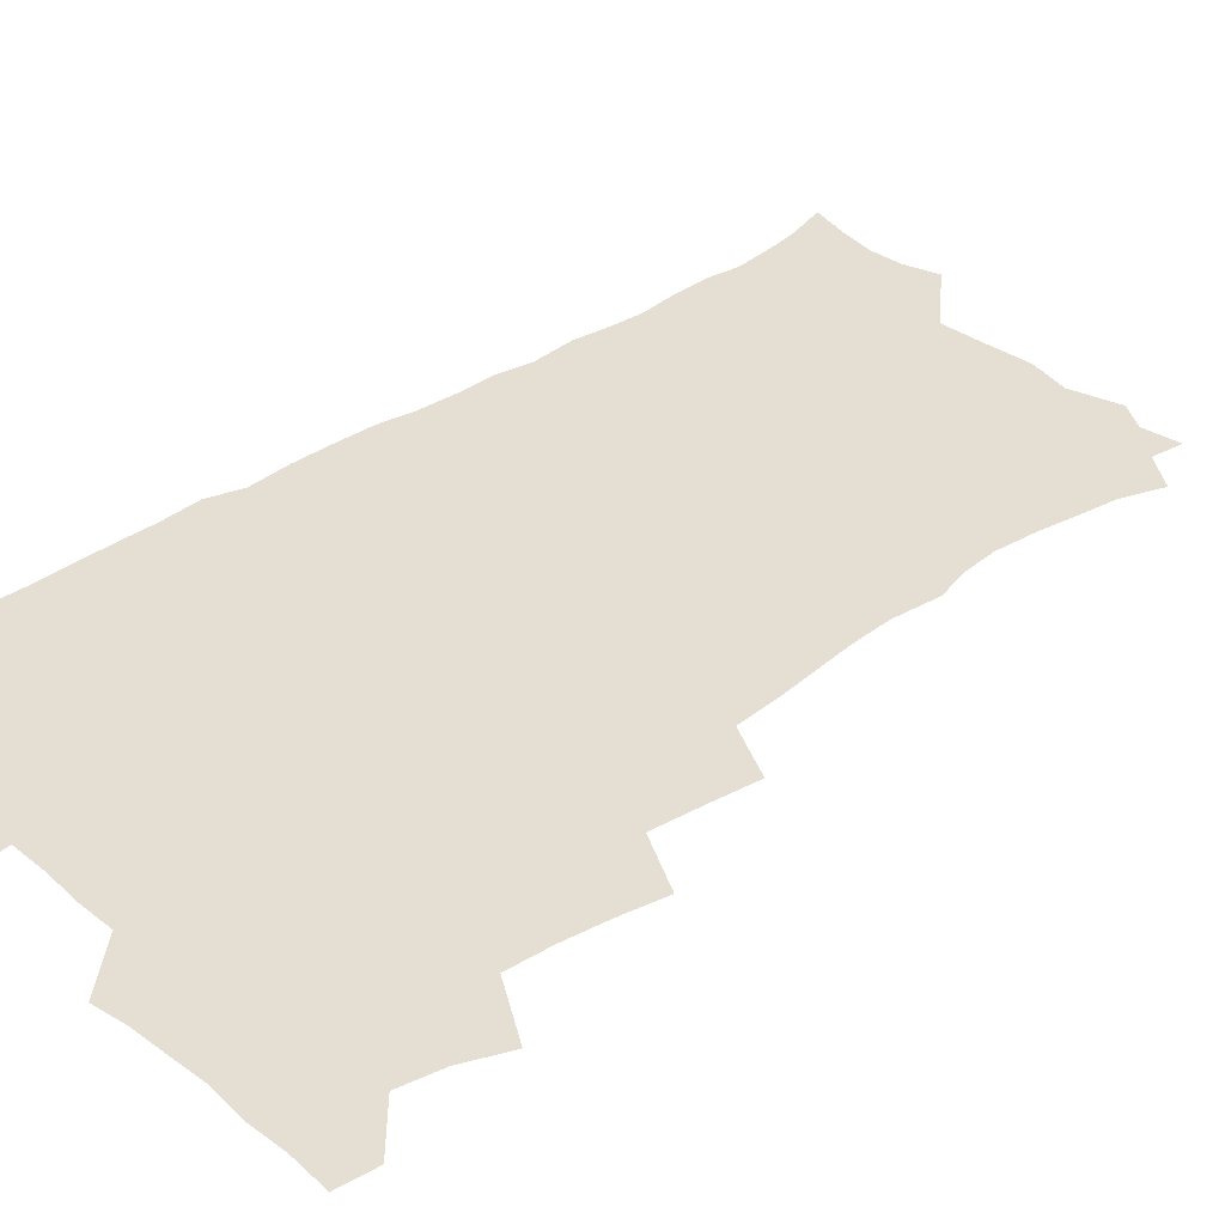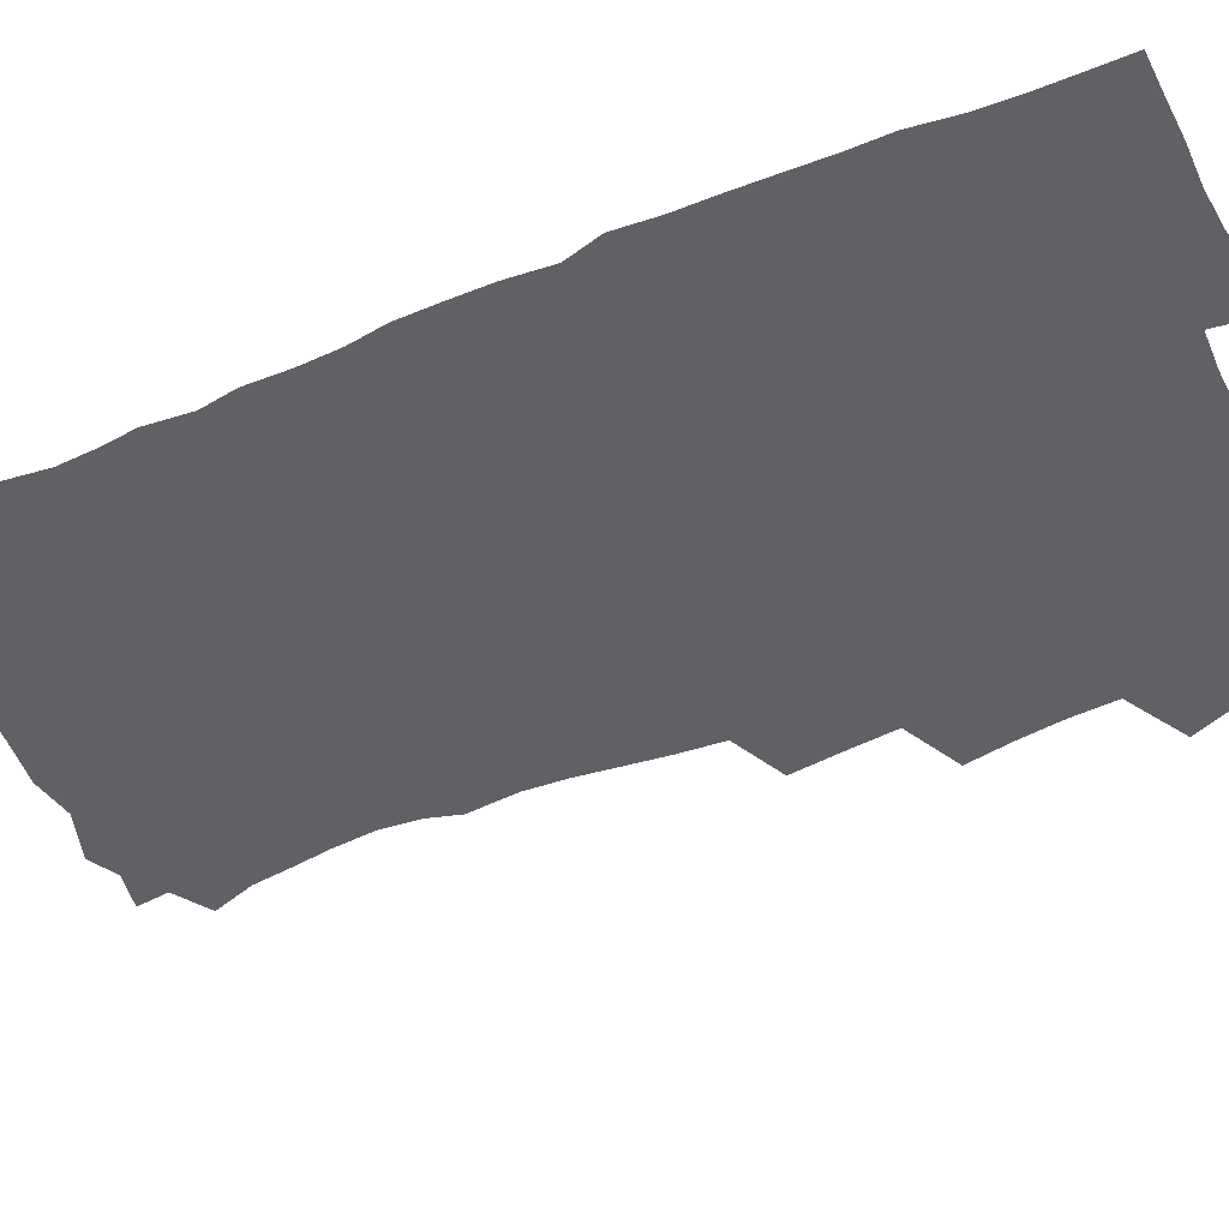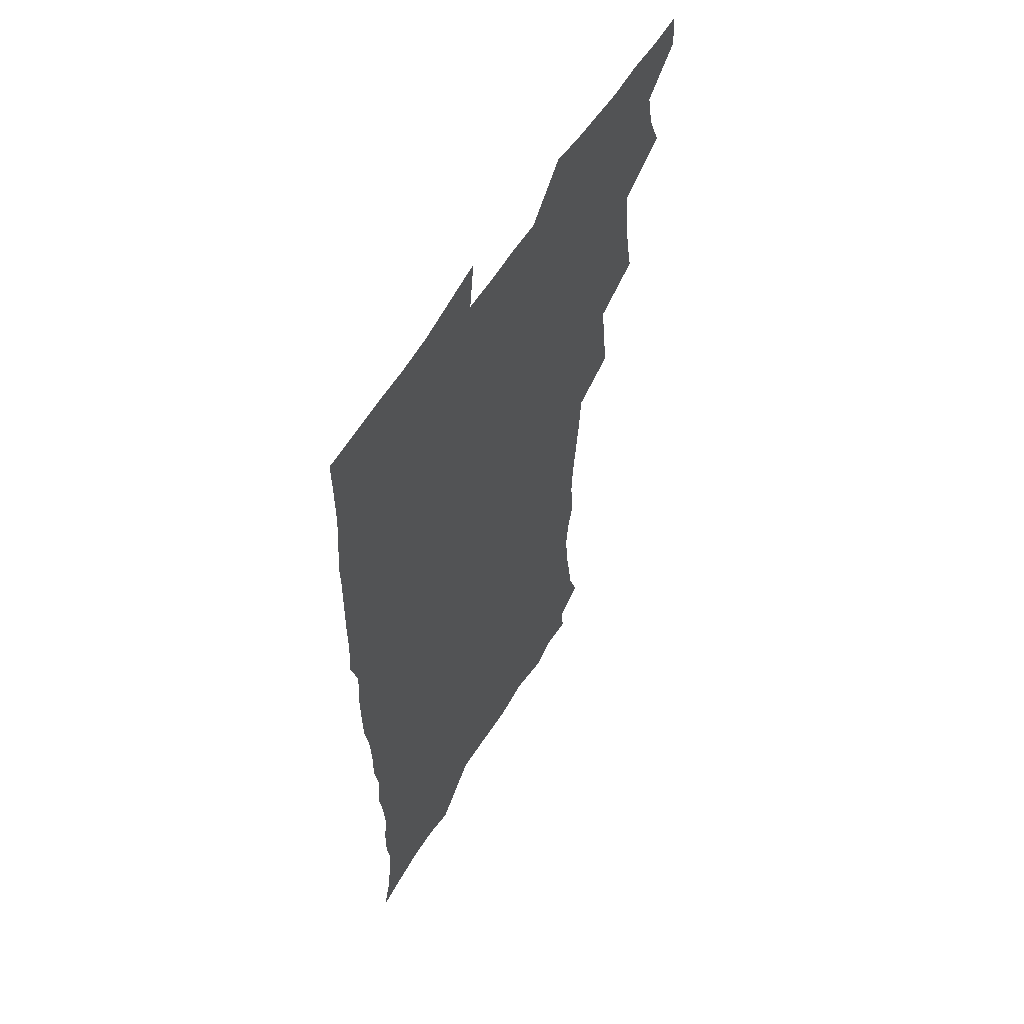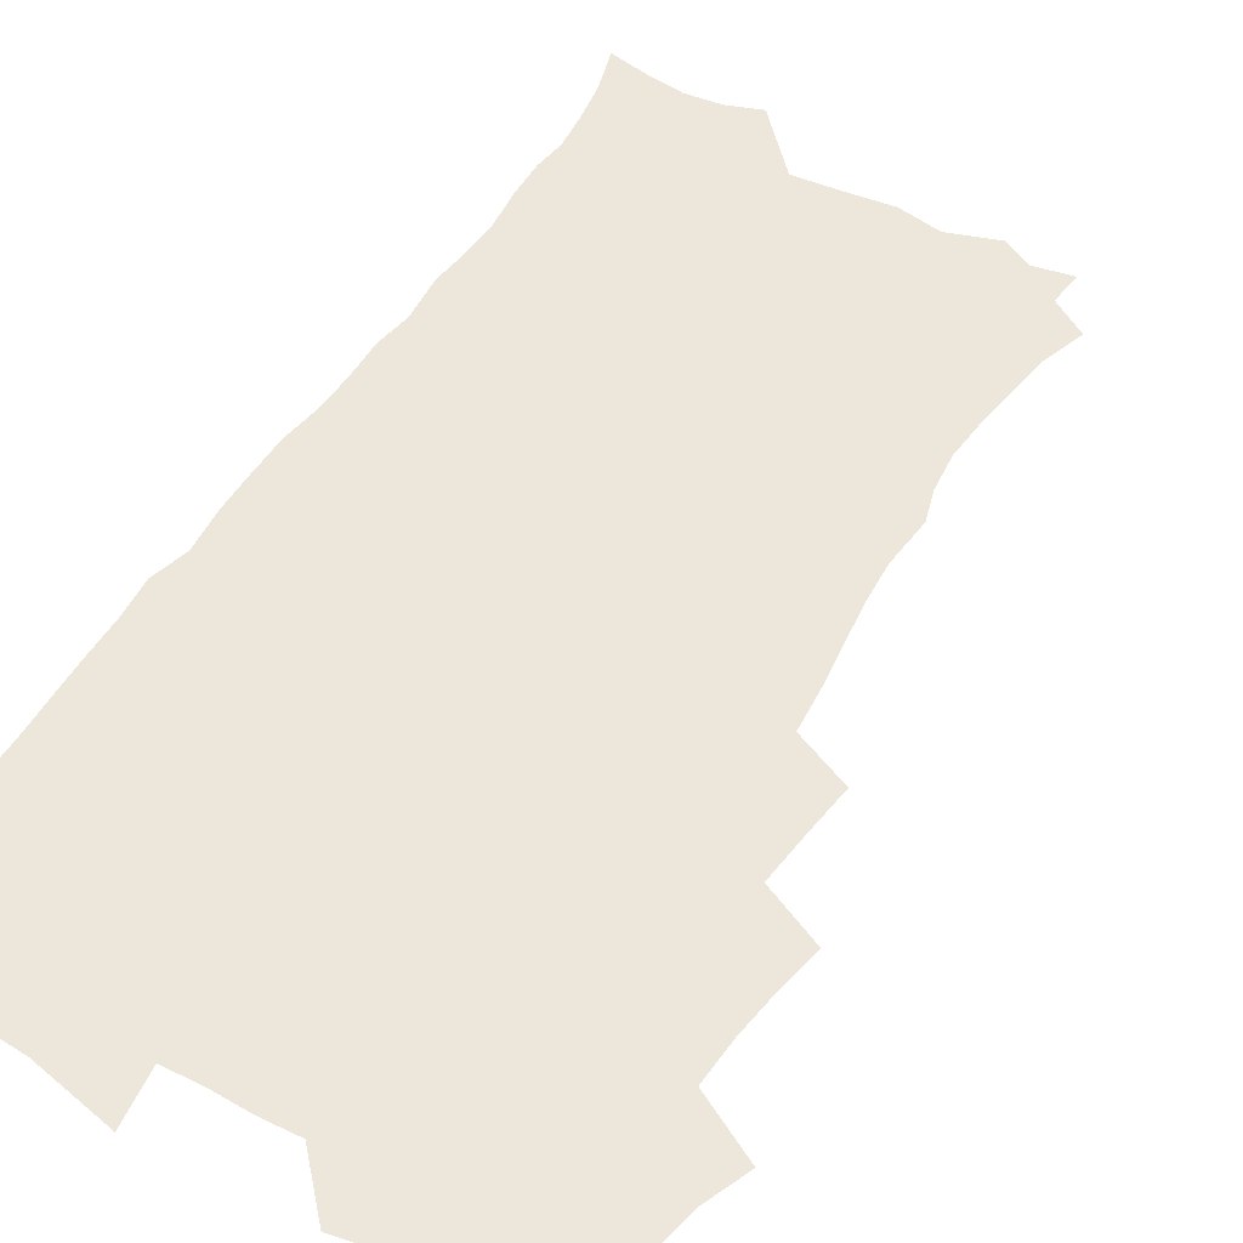
<metadata>
{"format":"obj","ext":"obj","renderer":"f3d","projection":"perspective","resolution":1024,"background":"white","views":[{"elev":36.9,"azim":-131.8,"up":"+Z"},{"elev":-46.2,"azim":114.7,"up":"+Z"},{"elev":58.6,"azim":121.0,"up":"+Y"},{"elev":51.2,"azim":-149.7,"up":"+Z"}]}
</metadata>
<code>
v 463.6 554.7 0
v 465.2 569.4 0
v 471.1 506.1 0
v 478.1 522.9 0
v 481.2 538.9 0
v 482.1 553.8 0
v 481.2 569.1 0
v 487.6 441.2 0
v 491 458.9 0
v 493.5 476.1 0
v 494.7 493.1 0
v 498.6 509.9 0
v 497.9 524.3 0
v 497.8 539.1 0
v 497.5 553.9 0
v 495.9 570.4 0
v 505.3 392.2 0
v 507.8 411.2 0
v 510 430.5 0
v 511.2 447.6 0
v 511.4 463.4 0
v 508.9 477.7 0
v 513 495.2 0
v 514.4 510.6 0
v 513.9 524.7 0
v 513.2 539.4 0
v 512.3 554.6 0
v 511.5 569.7 0
v 522.9 207.8 0
v 528.7 224.2 0
v 530.7 238.4 0
v 533.3 254.3 0
v 534.9 271 0
v 533.6 285.7 0
v 530.1 297.9 0
v 532 317.1 0
v 531.2 333.3 0
v 529.4 349.2 0
v 527.5 365.5 0
v 526.3 382.7 0
v 525.8 399.8 0
v 526.4 417.1 0
v 526.3 433.1 0
v 528 450.1 0
v 529.1 466.4 0
v 528.8 481.2 0
v 528 495.9 0
v 528.3 510.5 0
v 528.4 525 0
v 528.4 539.6 0
v 527 555.4 0
v 525.9 571.1 0
v 534.9 186.7 0
v 536.5 199.3 0
v 539.7 213.7 0
v 546.7 233.3 0
v 548.8 249.4 0
v 550 265.2 0
v 549 279 0
v 548.9 294.6 0
v 547.1 308.5 0
v 548.4 327.1 0
v 546.3 341 0
v 545.5 357.1 0
v 544.8 373.1 0
v 543.1 388.1 0
v 542.8 404.4 0
v 544.5 422.1 0
v 544.2 437.1 0
v 543.4 451.7 0
v 543.8 466.9 0
v 544.4 482.1 0
v 544.7 496.7 0
v 544.8 510.9 0
v 544.6 525.1 0
v 543.2 540.2 0
v 541.5 556.4 0
v 540 572.3 0
v 549.6 189.6 0
v 555.4 206 0
v 560.1 224 0
v 561.9 239.4 0
v 564.3 256.8 0
v 564.5 271.7 0
v 563.8 285.8 0
v 562.9 300.3 0
v 562 314.9 0
v 562.7 332.6 0
v 561.6 347.1 0
v 561 362.5 0
v 559.3 376.5 0
v 558.5 391.6 0
v 558 406.9 0
v 559.3 423.7 0
v 559.2 438.6 0
v 558.6 453 0
v 559.4 468.4 0
v 559.7 482.9 0
v 559.9 497.2 0
v 560.3 511.2 0
v 560.2 524.7 0
v 558.6 539.6 0
v 556.3 556.6 0
v 553.8 574.9 0
v 560.6 183.8 0
v 572.2 211.5 0
v 575.5 229 0
v 576.4 243.9 0
v 577.4 259.7 0
v 577.1 274 0
v 576.9 289 0
v 576.1 303.1 0
v 576.1 319.5 0
v 575.8 335 0
v 575.6 350.5 0
v 575.2 365.4 0
v 574.6 380.2 0
v 574.5 395.6 0
v 574.2 410.6 0
v 573.5 424.6 0
v 573.5 439.4 0
v 573.3 453.9 0
v 574.3 469.4 0
v 573.8 483.2 0
v 574.4 497.6 0
v 574.6 511.4 0
v 574 525.2 0
v 573 539.8 0
v 571.5 555.4 0
v 579.6 190.2 0
v 587.5 214.9 0
v 590.3 233.5 0
v 590.1 246.6 0
v 590.4 261.8 0
v 590.5 276.9 0
v 589.7 290.6 0
v 589.5 305.8 0
v 589.3 321.2 0
v 588.9 336.2 0
v 589 352.7 0
v 588.7 366.2 0
v 588.7 382.4 0
v 588.5 397.1 0
v 588.2 411.6 0
v 588.6 426.8 0
v 587.6 440.3 0
v 588.3 455.6 0
v 588.4 469.9 0
v 588.2 483.8 0
v 588.3 497.8 0
v 588.4 511.6 0
v 588 525.7 0
v 587.3 540.6 0
v 586.1 556.2 0
v 596.1 187.4 0
v 601.6 214.9 0
v 602.9 232.1 0
v 603 246.2 0
v 603.3 262.7 0
v 603.4 278.4 0
v 603.1 293.1 0
v 603 308.5 0
v 602.9 323.8 0
v 602.4 337.9 0
v 602.2 351.2 0
v 602.2 367.4 0
v 602.3 382.9 0
v 602.2 398 0
v 602.1 412 0
v 602.3 427.7 0
v 601.9 441.2 0
v 602.5 456.5 0
v 602.3 470.1 0
v 602.2 483.8 0
v 602 497.5 0
v 602.5 511.7 0
v 602.4 525.8 0
v 602.2 540.1 0
v 601.3 555.7 0
v 614.5 189.7 0
v 615.9 213.3 0
v 616.3 233 0
v 616.4 248.1 0
v 616.3 263.1 0
v 616.3 279.5 0
v 616.1 293.2 0
v 616 308.5 0
v 615.9 323.4 0
v 615.7 338.5 0
v 615.5 352.7 0
v 615.5 368.4 0
v 616.1 381.5 0
v 615.9 397.2 0
v 615.9 411.5 0
v 615.8 427.4 0
v 615.9 441.9 0
v 616.1 456.3 0
v 616.2 470.2 0
v 616.6 484.2 0
v 617 498.1 0
v 616.6 512 0
v 616.7 525.8 0
v 616.7 539.8 0
v 616.1 556.3 0
v 613.4 577.7 0
v 632.3 191.5 0
v 630.3 214.7 0
v 629.7 232.2 0
v 629.3 248.9 0
v 629.3 263.2 0
v 629 279.6 0
v 629 293.8 0
v 628.9 309.1 0
v 629 323.5 0
v 628.9 339.2 0
v 628.8 353.9 0
v 629.3 366.3 0
v 629.4 383.5 0
v 629.3 398.1 0
v 629.7 411.6 0
v 629.6 427 0
v 629.7 441.5 0
v 629.6 456.3 0
v 630 469.8 0
v 630.9 483.2 0
v 630.7 498.4 0
v 630.8 511.9 0
v 631 525.6 0
v 630.9 540.1 0
v 630.9 554.6 0
v 628.8 574.5 0
v 652.9 169.2 0
v 646.6 193.9 0
v 644.4 213.4 0
v 643.1 231.2 0
v 642.7 246.8 0
v 642 264.3 0
v 641.8 279.4 0
v 641.9 293.6 0
v 642.5 306.5 0
v 641.6 325.2 0
v 642.2 338.1 0
v 642 353.7 0
v 642.5 367.6 0
v 642.8 382 0
v 642.7 396.8 0
v 643.9 410 0
v 643.2 426.8 0
v 643.8 440.5 0
v 643.8 455 0
v 644.2 469 0
v 644.7 483.2 0
v 644.8 497.9 0
v 645.3 511.8 0
v 645.3 525.8 0
v 645.4 540.3 0
v 645.3 554.9 0
v 644.9 571 0
v 666.2 174 0
v 661.5 193 0
v 658.4 212.1 0
v 656.4 230 0
v 655.9 245.4 0
v 655 262.2 0
v 655.1 276.8 0
v 654.4 292.9 0
v 655.5 305.9 0
v 655 322.4 0
v 655.1 337.3 0
v 655.4 351.9 0
v 656.4 365.4 0
v 656.3 380.8 0
v 658 394 0
v 657.2 410.7 0
v 657.2 425.3 0
v 657.8 439.4 0
v 658.2 453.7 0
v 658.3 468.3 0
v 658.9 482.1 0
v 658.1 498.4 0
v 659.2 511.6 0
v 659.8 525.7 0
v 659.9 540.1 0
v 660.1 555.1 0
v 660.2 570 0
v 679.8 175.6 0
v 675.7 192.2 0
v 673.1 208.9 0
v 671 225.8 0
v 669.5 242.6 0
v 670 256.6 0
v 668.9 273.2 0
v 668.9 288.3 0
v 669.1 303.1 0
v 668.7 319 0
v 671 331.7 0
v 669.6 348.8 0
v 669.6 364.1 0
v 670.6 378.1 0
v 672 392.1 0
v 671.8 407.9 0
v 673 422.1 0
v 672.5 437.5 0
v 672.4 452.6 0
v 672.9 467 0
v 673.2 481.7 0
v 672.7 496.8 0
v 674.7 510.6 0
v 674 525.8 0
v 674.1 539.7 0
v 675.1 554.9 0
v 675.4 570.3 0
v 694.4 173.7 0
v 691.2 188.6 0
v 687 206.6 0
v 685 222.4 0
v 684.8 236.9 0
v 683.7 252.7 0
v 683.7 267.5 0
v 684.3 282 0
v 683.7 298.3 0
v 682.9 314.6 0
v 684.4 328.5 0
v 685.4 343.3 0
v 685 359.2 0
v 687.8 372.5 0
v 686.5 389.3 0
v 687.9 403.7 0
v 688 419.3 0
v 687.2 435.4 0
v 687.1 450.5 0
v 688.6 464.7 0
v 689.2 479.5 0
v 690.5 494.3 0
v 689.2 510.3 0
v 689.9 524.9 0
v 690.1 539.8 0
v 690 554.6 0
v 690.5 569.8 0
v 709.2 170.8 0
v 704.5 187.1 0
v 702.3 201.4 0
v 701 215.6 0
v 702.7 227.7 0
v 702.5 242.1 0
v 700.7 258.6 0
v 701.6 272.7 0
v 703.4 286.6 0
v 701.9 303.9 0
v 704.3 317.9 0
v 704.1 334.2 0
v 704.8 349.8 0
v 707.2 364.1 0
v 707.5 380 0
v 707.5 396 0
v 706.1 413.2 0
v 710.2 427.3 0
v 709 443.8 0
v 709 459.4 0
v 708.6 475.2 0
v 708.2 491.2 0
v 708.4 506.8 0
v 706.3 523.7 0
v 705.7 539.4 0
v 705.6 554.6 0
v 705.8 569.6 0
v 706 586 0
f 5 6 1
f 1 6 2
f 6 7 2
f 11 12 3
f 3 12 4
f 12 13 4
f 4 13 5
f 13 14 5
f 5 14 6
f 14 15 6
f 6 15 7
f 15 16 7
f 19 20 8
f 8 20 9
f 20 21 9
f 9 21 10
f 21 22 10
f 10 22 11
f 22 23 11
f 11 23 12
f 23 24 12
f 12 24 13
f 24 25 13
f 13 25 14
f 25 26 14
f 14 26 15
f 26 27 15
f 15 27 16
f 27 28 16
f 40 41 17
f 17 41 18
f 41 42 18
f 18 42 19
f 42 43 19
f 19 43 20
f 43 44 20
f 20 44 21
f 44 45 21
f 21 45 22
f 45 46 22
f 22 46 23
f 46 47 23
f 23 47 24
f 47 48 24
f 24 48 25
f 48 49 25
f 25 49 26
f 49 50 26
f 26 50 27
f 50 51 27
f 27 51 28
f 51 52 28
f 54 55 29
f 29 55 30
f 55 56 30
f 30 56 31
f 56 57 31
f 31 57 32
f 57 58 32
f 32 58 33
f 58 59 33
f 33 59 34
f 59 60 34
f 34 60 35
f 60 61 35
f 35 61 36
f 61 62 36
f 36 62 37
f 62 63 37
f 37 63 38
f 63 64 38
f 38 64 39
f 64 65 39
f 39 65 40
f 65 66 40
f 40 66 41
f 66 67 41
f 41 67 42
f 67 68 42
f 42 68 43
f 68 69 43
f 43 69 44
f 69 70 44
f 44 70 45
f 70 71 45
f 45 71 46
f 71 72 46
f 46 72 47
f 72 73 47
f 47 73 48
f 73 74 48
f 48 74 49
f 74 75 49
f 49 75 50
f 75 76 50
f 50 76 51
f 76 77 51
f 51 77 52
f 77 78 52
f 53 79 54
f 79 80 54
f 54 80 55
f 80 81 55
f 55 81 56
f 81 82 56
f 56 82 57
f 82 83 57
f 57 83 58
f 83 84 58
f 58 84 59
f 84 85 59
f 59 85 60
f 85 86 60
f 60 86 61
f 86 87 61
f 61 87 62
f 87 88 62
f 62 88 63
f 88 89 63
f 63 89 64
f 89 90 64
f 64 90 65
f 90 91 65
f 65 91 66
f 91 92 66
f 66 92 67
f 92 93 67
f 67 93 68
f 93 94 68
f 68 94 69
f 94 95 69
f 69 95 70
f 95 96 70
f 70 96 71
f 96 97 71
f 71 97 72
f 97 98 72
f 72 98 73
f 98 99 73
f 73 99 74
f 99 100 74
f 74 100 75
f 100 101 75
f 75 101 76
f 101 102 76
f 76 102 77
f 102 103 77
f 77 103 78
f 103 104 78
f 79 105 80
f 105 106 80
f 80 106 81
f 106 107 81
f 81 107 82
f 107 108 82
f 82 108 83
f 108 109 83
f 83 109 84
f 109 110 84
f 84 110 85
f 110 111 85
f 85 111 86
f 111 112 86
f 86 112 87
f 112 113 87
f 87 113 88
f 113 114 88
f 88 114 89
f 114 115 89
f 89 115 90
f 115 116 90
f 90 116 91
f 116 117 91
f 91 117 92
f 117 118 92
f 92 118 93
f 118 119 93
f 93 119 94
f 119 120 94
f 94 120 95
f 120 121 95
f 95 121 96
f 121 122 96
f 96 122 97
f 122 123 97
f 97 123 98
f 123 124 98
f 98 124 99
f 124 125 99
f 99 125 100
f 125 126 100
f 100 126 101
f 126 127 101
f 101 127 102
f 127 128 102
f 102 128 103
f 128 129 103
f 103 129 104
f 105 130 106
f 130 131 106
f 106 131 107
f 131 132 107
f 107 132 108
f 132 133 108
f 108 133 109
f 133 134 109
f 109 134 110
f 134 135 110
f 110 135 111
f 135 136 111
f 111 136 112
f 136 137 112
f 112 137 113
f 137 138 113
f 113 138 114
f 138 139 114
f 114 139 115
f 139 140 115
f 115 140 116
f 140 141 116
f 116 141 117
f 141 142 117
f 117 142 118
f 142 143 118
f 118 143 119
f 143 144 119
f 119 144 120
f 144 145 120
f 120 145 121
f 145 146 121
f 121 146 122
f 146 147 122
f 122 147 123
f 147 148 123
f 123 148 124
f 148 149 124
f 124 149 125
f 149 150 125
f 125 150 126
f 150 151 126
f 126 151 127
f 151 152 127
f 127 152 128
f 152 153 128
f 128 153 129
f 153 154 129
f 130 155 131
f 155 156 131
f 131 156 132
f 156 157 132
f 132 157 133
f 157 158 133
f 133 158 134
f 158 159 134
f 134 159 135
f 159 160 135
f 135 160 136
f 160 161 136
f 136 161 137
f 161 162 137
f 137 162 138
f 162 163 138
f 138 163 139
f 163 164 139
f 139 164 140
f 164 165 140
f 140 165 141
f 165 166 141
f 141 166 142
f 166 167 142
f 142 167 143
f 167 168 143
f 143 168 144
f 168 169 144
f 144 169 145
f 169 170 145
f 145 170 146
f 170 171 146
f 146 171 147
f 171 172 147
f 147 172 148
f 172 173 148
f 148 173 149
f 173 174 149
f 149 174 150
f 174 175 150
f 150 175 151
f 175 176 151
f 151 176 152
f 176 177 152
f 152 177 153
f 177 178 153
f 153 178 154
f 178 179 154
f 155 180 156
f 180 181 156
f 156 181 157
f 181 182 157
f 157 182 158
f 182 183 158
f 158 183 159
f 183 184 159
f 159 184 160
f 184 185 160
f 160 185 161
f 185 186 161
f 161 186 162
f 186 187 162
f 162 187 163
f 187 188 163
f 163 188 164
f 188 189 164
f 164 189 165
f 189 190 165
f 165 190 166
f 190 191 166
f 166 191 167
f 191 192 167
f 167 192 168
f 192 193 168
f 168 193 169
f 193 194 169
f 169 194 170
f 194 195 170
f 170 195 171
f 195 196 171
f 171 196 172
f 196 197 172
f 172 197 173
f 197 198 173
f 173 198 174
f 198 199 174
f 174 199 175
f 199 200 175
f 175 200 176
f 200 201 176
f 176 201 177
f 201 202 177
f 177 202 178
f 202 203 178
f 178 203 179
f 203 204 179
f 180 206 181
f 206 207 181
f 181 207 182
f 207 208 182
f 182 208 183
f 208 209 183
f 183 209 184
f 209 210 184
f 184 210 185
f 210 211 185
f 185 211 186
f 211 212 186
f 186 212 187
f 212 213 187
f 187 213 188
f 213 214 188
f 188 214 189
f 214 215 189
f 189 215 190
f 215 216 190
f 190 216 191
f 216 217 191
f 191 217 192
f 217 218 192
f 192 218 193
f 218 219 193
f 193 219 194
f 219 220 194
f 194 220 195
f 220 221 195
f 195 221 196
f 221 222 196
f 196 222 197
f 222 223 197
f 197 223 198
f 223 224 198
f 198 224 199
f 224 225 199
f 199 225 200
f 225 226 200
f 200 226 201
f 226 227 201
f 201 227 202
f 227 228 202
f 202 228 203
f 228 229 203
f 203 229 204
f 229 230 204
f 204 230 205
f 230 231 205
f 232 233 206
f 206 233 207
f 233 234 207
f 207 234 208
f 234 235 208
f 208 235 209
f 235 236 209
f 209 236 210
f 236 237 210
f 210 237 211
f 237 238 211
f 211 238 212
f 238 239 212
f 212 239 213
f 239 240 213
f 213 240 214
f 240 241 214
f 214 241 215
f 241 242 215
f 215 242 216
f 242 243 216
f 216 243 217
f 243 244 217
f 217 244 218
f 244 245 218
f 218 245 219
f 245 246 219
f 219 246 220
f 246 247 220
f 220 247 221
f 247 248 221
f 221 248 222
f 248 249 222
f 222 249 223
f 249 250 223
f 223 250 224
f 250 251 224
f 224 251 225
f 251 252 225
f 225 252 226
f 252 253 226
f 226 253 227
f 253 254 227
f 227 254 228
f 254 255 228
f 228 255 229
f 255 256 229
f 229 256 230
f 256 257 230
f 230 257 231
f 257 258 231
f 232 259 233
f 259 260 233
f 233 260 234
f 260 261 234
f 234 261 235
f 261 262 235
f 235 262 236
f 262 263 236
f 236 263 237
f 263 264 237
f 237 264 238
f 264 265 238
f 238 265 239
f 265 266 239
f 239 266 240
f 266 267 240
f 240 267 241
f 267 268 241
f 241 268 242
f 268 269 242
f 242 269 243
f 269 270 243
f 243 270 244
f 270 271 244
f 244 271 245
f 271 272 245
f 245 272 246
f 272 273 246
f 246 273 247
f 273 274 247
f 247 274 248
f 274 275 248
f 248 275 249
f 275 276 249
f 249 276 250
f 276 277 250
f 250 277 251
f 277 278 251
f 251 278 252
f 278 279 252
f 252 279 253
f 279 280 253
f 253 280 254
f 280 281 254
f 254 281 255
f 281 282 255
f 255 282 256
f 282 283 256
f 256 283 257
f 283 284 257
f 257 284 258
f 284 285 258
f 259 286 260
f 286 287 260
f 260 287 261
f 287 288 261
f 261 288 262
f 288 289 262
f 262 289 263
f 289 290 263
f 263 290 264
f 290 291 264
f 264 291 265
f 291 292 265
f 265 292 266
f 292 293 266
f 266 293 267
f 293 294 267
f 267 294 268
f 294 295 268
f 268 295 269
f 295 296 269
f 269 296 270
f 296 297 270
f 270 297 271
f 297 298 271
f 271 298 272
f 298 299 272
f 272 299 273
f 299 300 273
f 273 300 274
f 300 301 274
f 274 301 275
f 301 302 275
f 275 302 276
f 302 303 276
f 276 303 277
f 303 304 277
f 277 304 278
f 304 305 278
f 278 305 279
f 305 306 279
f 279 306 280
f 306 307 280
f 280 307 281
f 307 308 281
f 281 308 282
f 308 309 282
f 282 309 283
f 309 310 283
f 283 310 284
f 310 311 284
f 284 311 285
f 311 312 285
f 286 313 287
f 313 314 287
f 287 314 288
f 314 315 288
f 288 315 289
f 315 316 289
f 289 316 290
f 316 317 290
f 290 317 291
f 317 318 291
f 291 318 292
f 318 319 292
f 292 319 293
f 319 320 293
f 293 320 294
f 320 321 294
f 294 321 295
f 321 322 295
f 295 322 296
f 322 323 296
f 296 323 297
f 323 324 297
f 297 324 298
f 324 325 298
f 298 325 299
f 325 326 299
f 299 326 300
f 326 327 300
f 300 327 301
f 327 328 301
f 301 328 302
f 328 329 302
f 302 329 303
f 329 330 303
f 303 330 304
f 330 331 304
f 304 331 305
f 331 332 305
f 305 332 306
f 332 333 306
f 306 333 307
f 333 334 307
f 307 334 308
f 334 335 308
f 308 335 309
f 335 336 309
f 309 336 310
f 336 337 310
f 310 337 311
f 337 338 311
f 311 338 312
f 338 339 312
f 313 340 314
f 340 341 314
f 314 341 315
f 341 342 315
f 315 342 316
f 342 343 316
f 316 343 317
f 343 344 317
f 317 344 318
f 344 345 318
f 318 345 319
f 345 346 319
f 319 346 320
f 346 347 320
f 320 347 321
f 347 348 321
f 321 348 322
f 348 349 322
f 322 349 323
f 349 350 323
f 323 350 324
f 350 351 324
f 324 351 325
f 351 352 325
f 325 352 326
f 352 353 326
f 326 353 327
f 353 354 327
f 327 354 328
f 354 355 328
f 328 355 329
f 355 356 329
f 329 356 330
f 356 357 330
f 330 357 331
f 357 358 331
f 331 358 332
f 358 359 332
f 332 359 333
f 359 360 333
f 333 360 334
f 360 361 334
f 334 361 335
f 361 362 335
f 335 362 336
f 362 363 336
f 336 363 337
f 363 364 337
f 337 364 338
f 364 365 338
f 338 365 339
f 365 366 339

</code>
